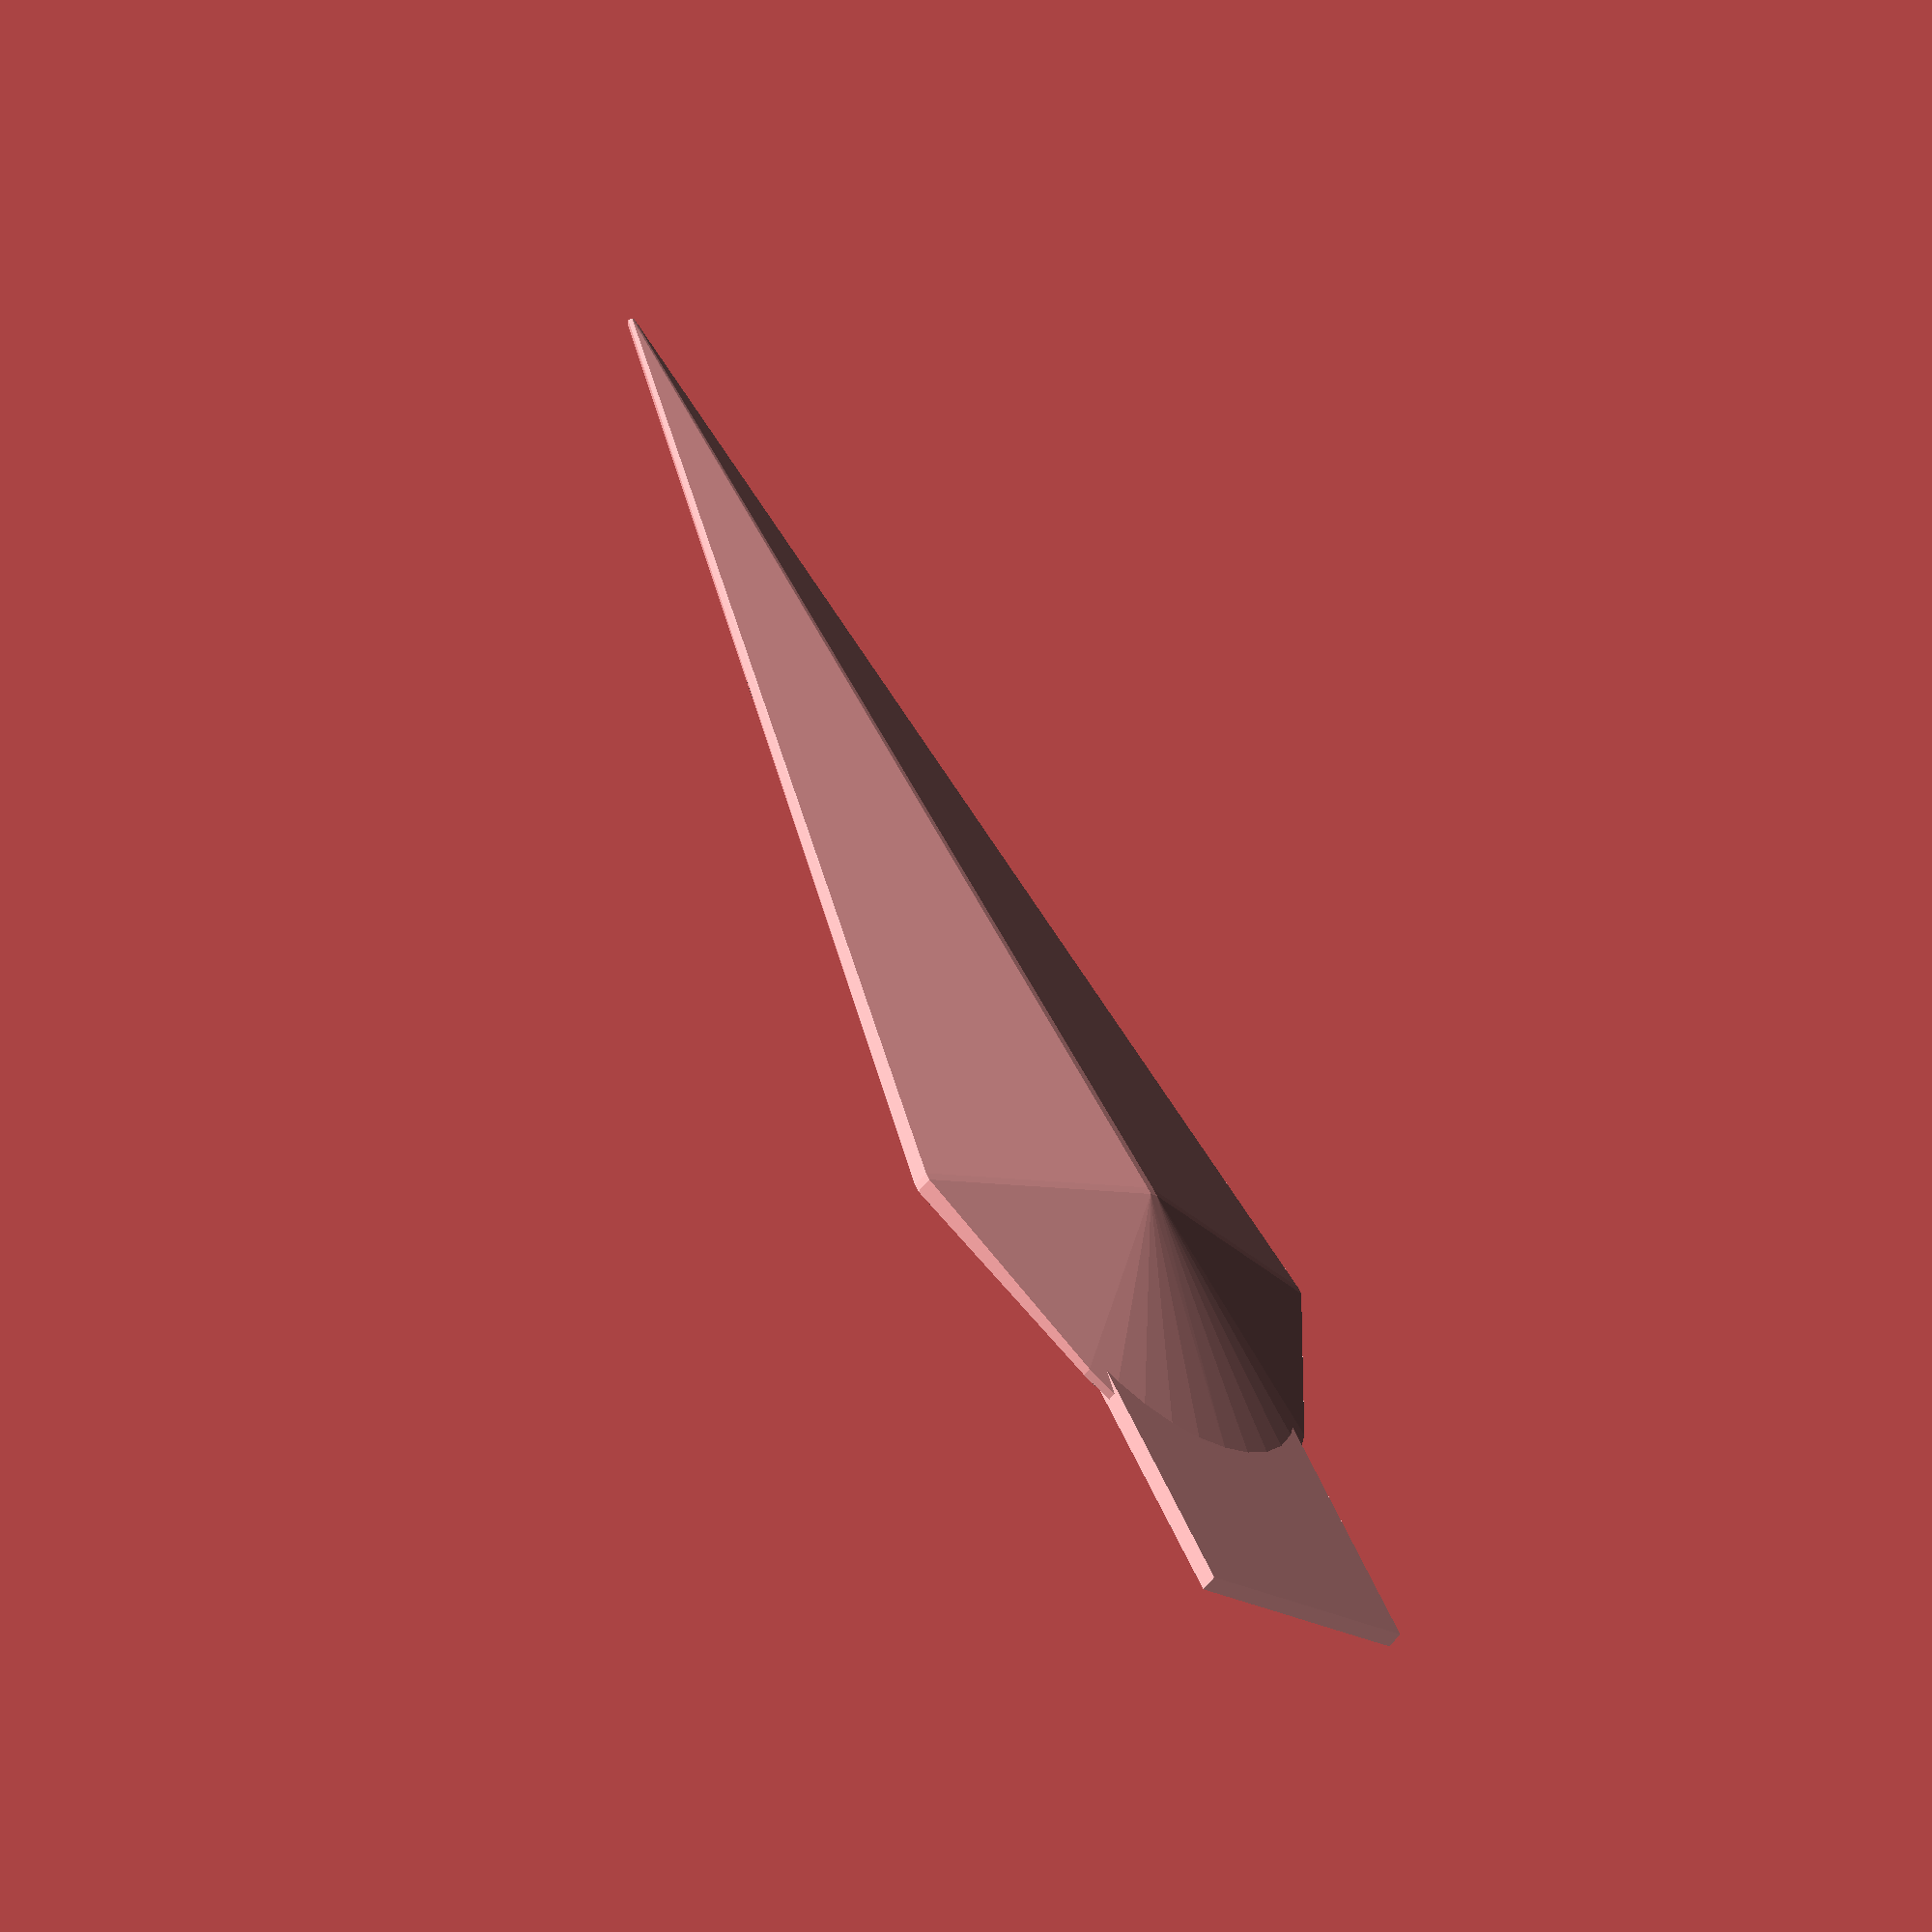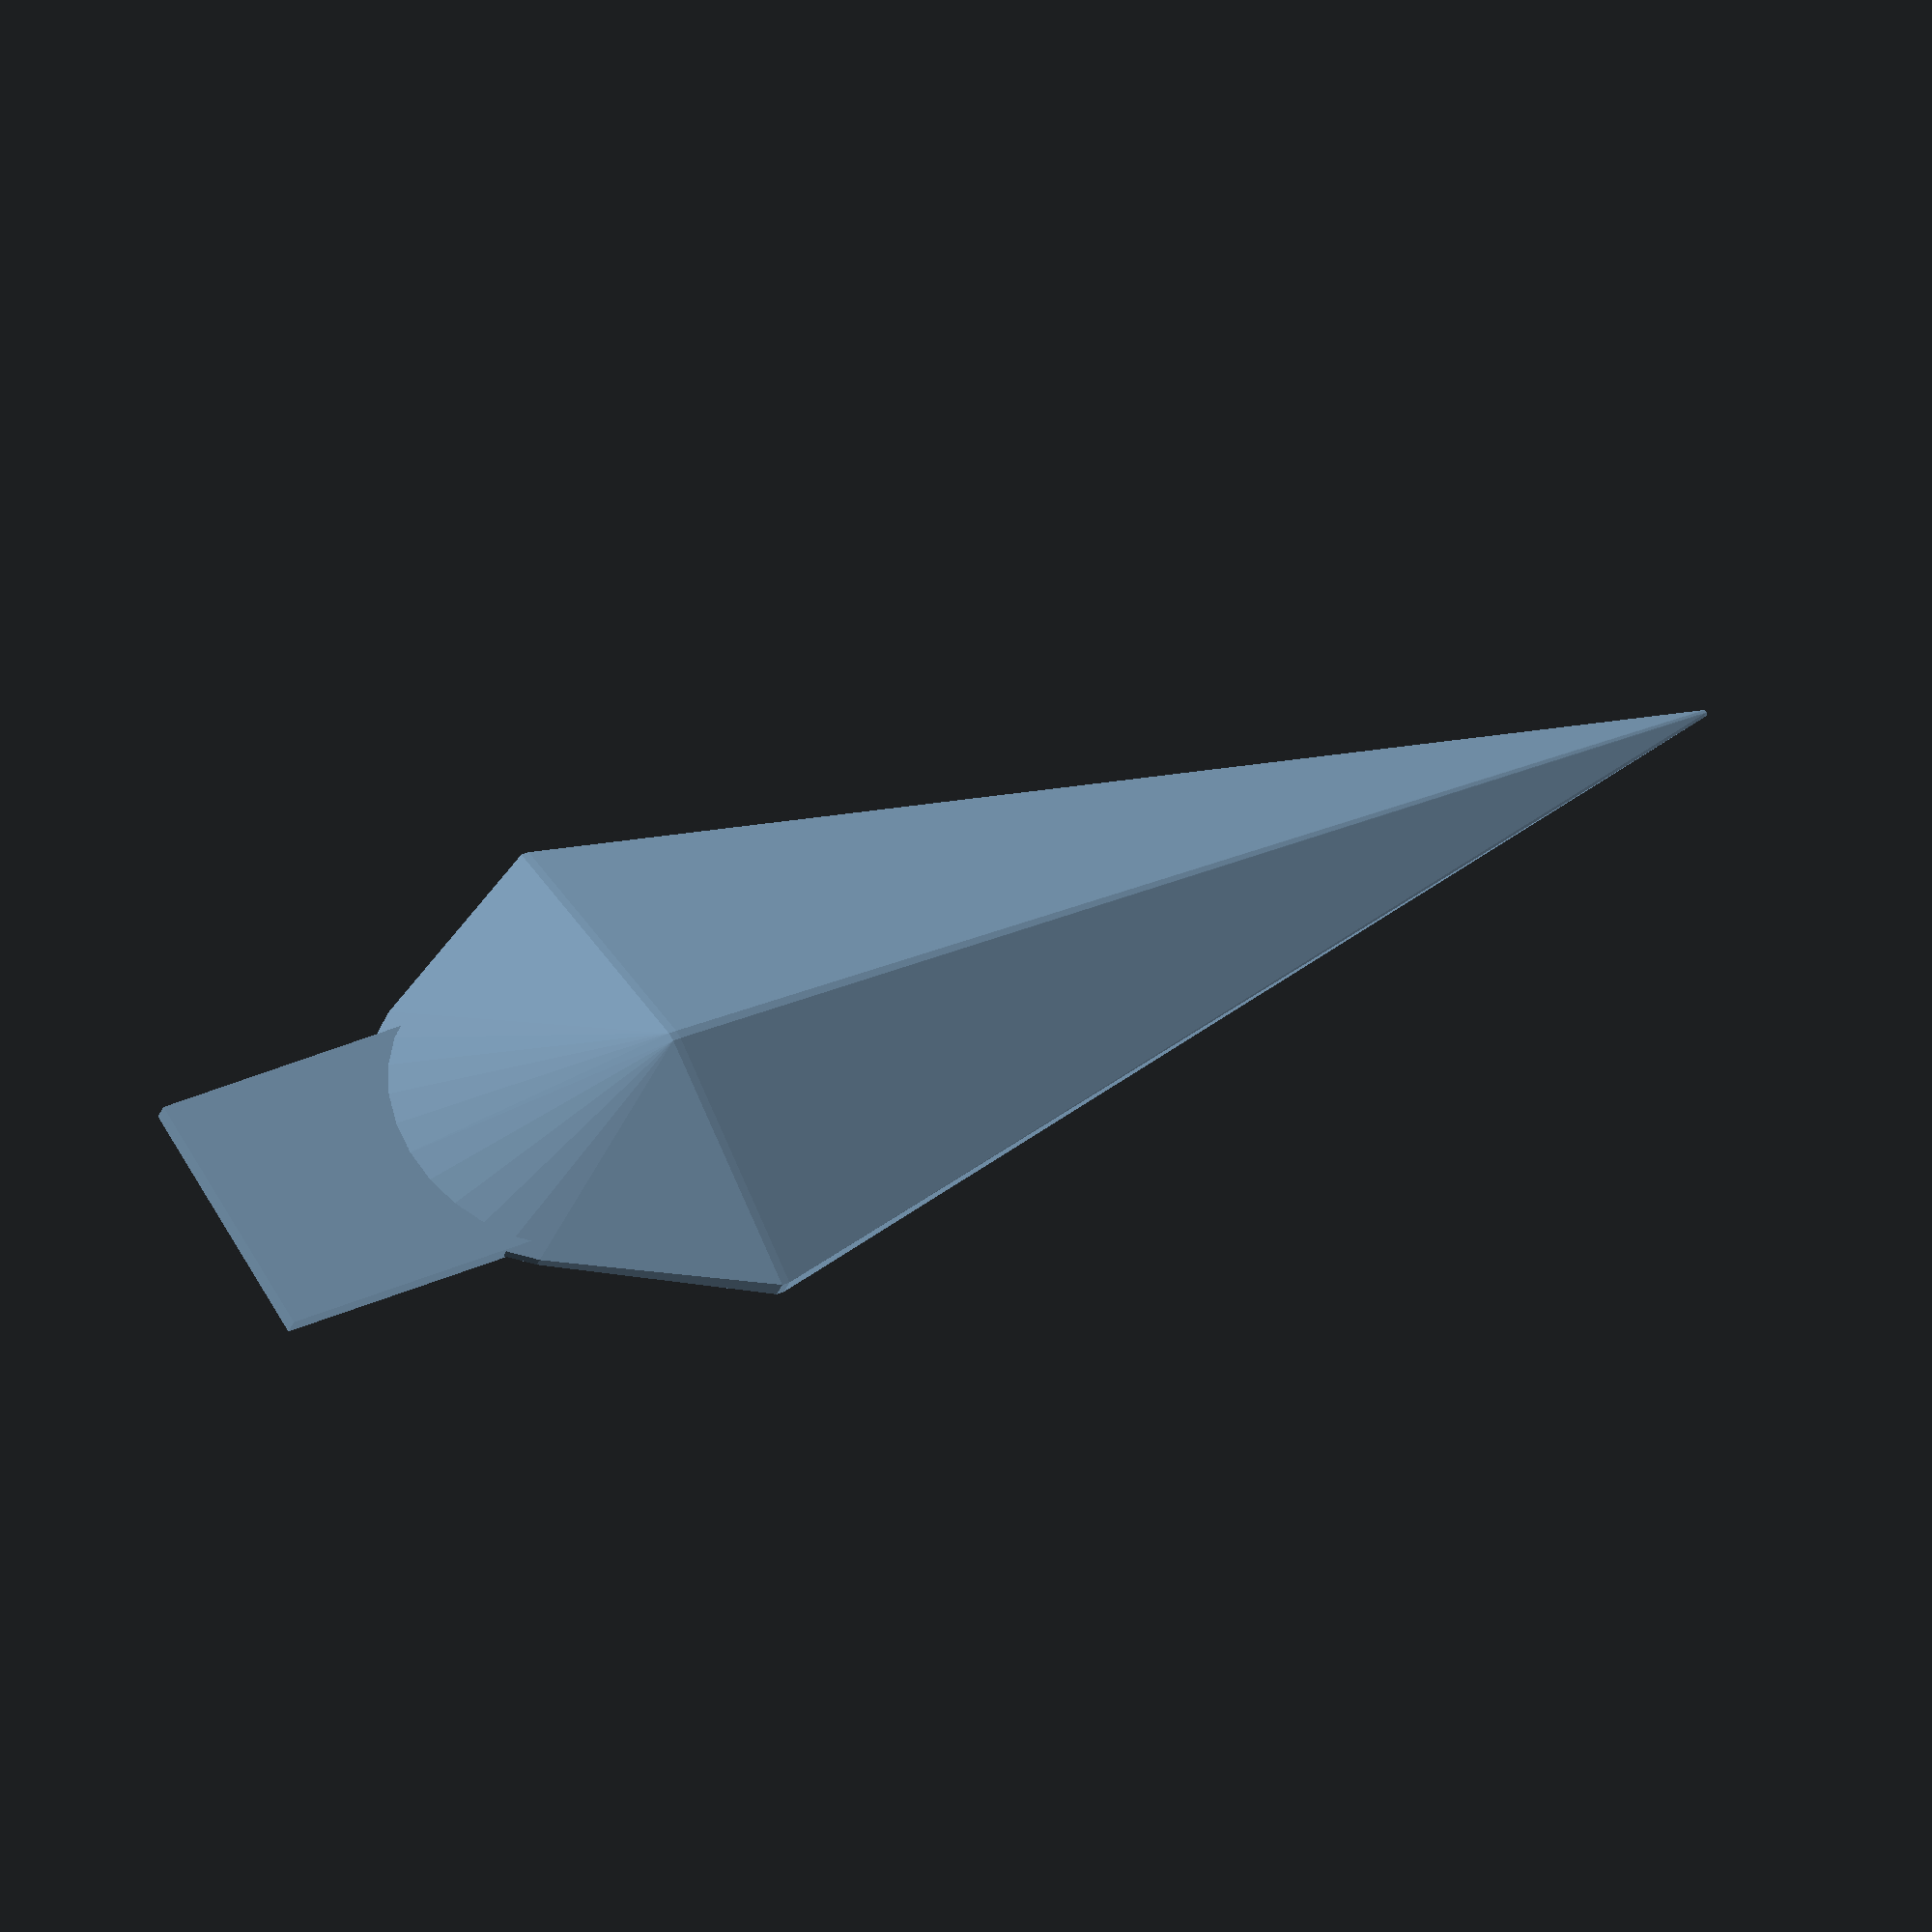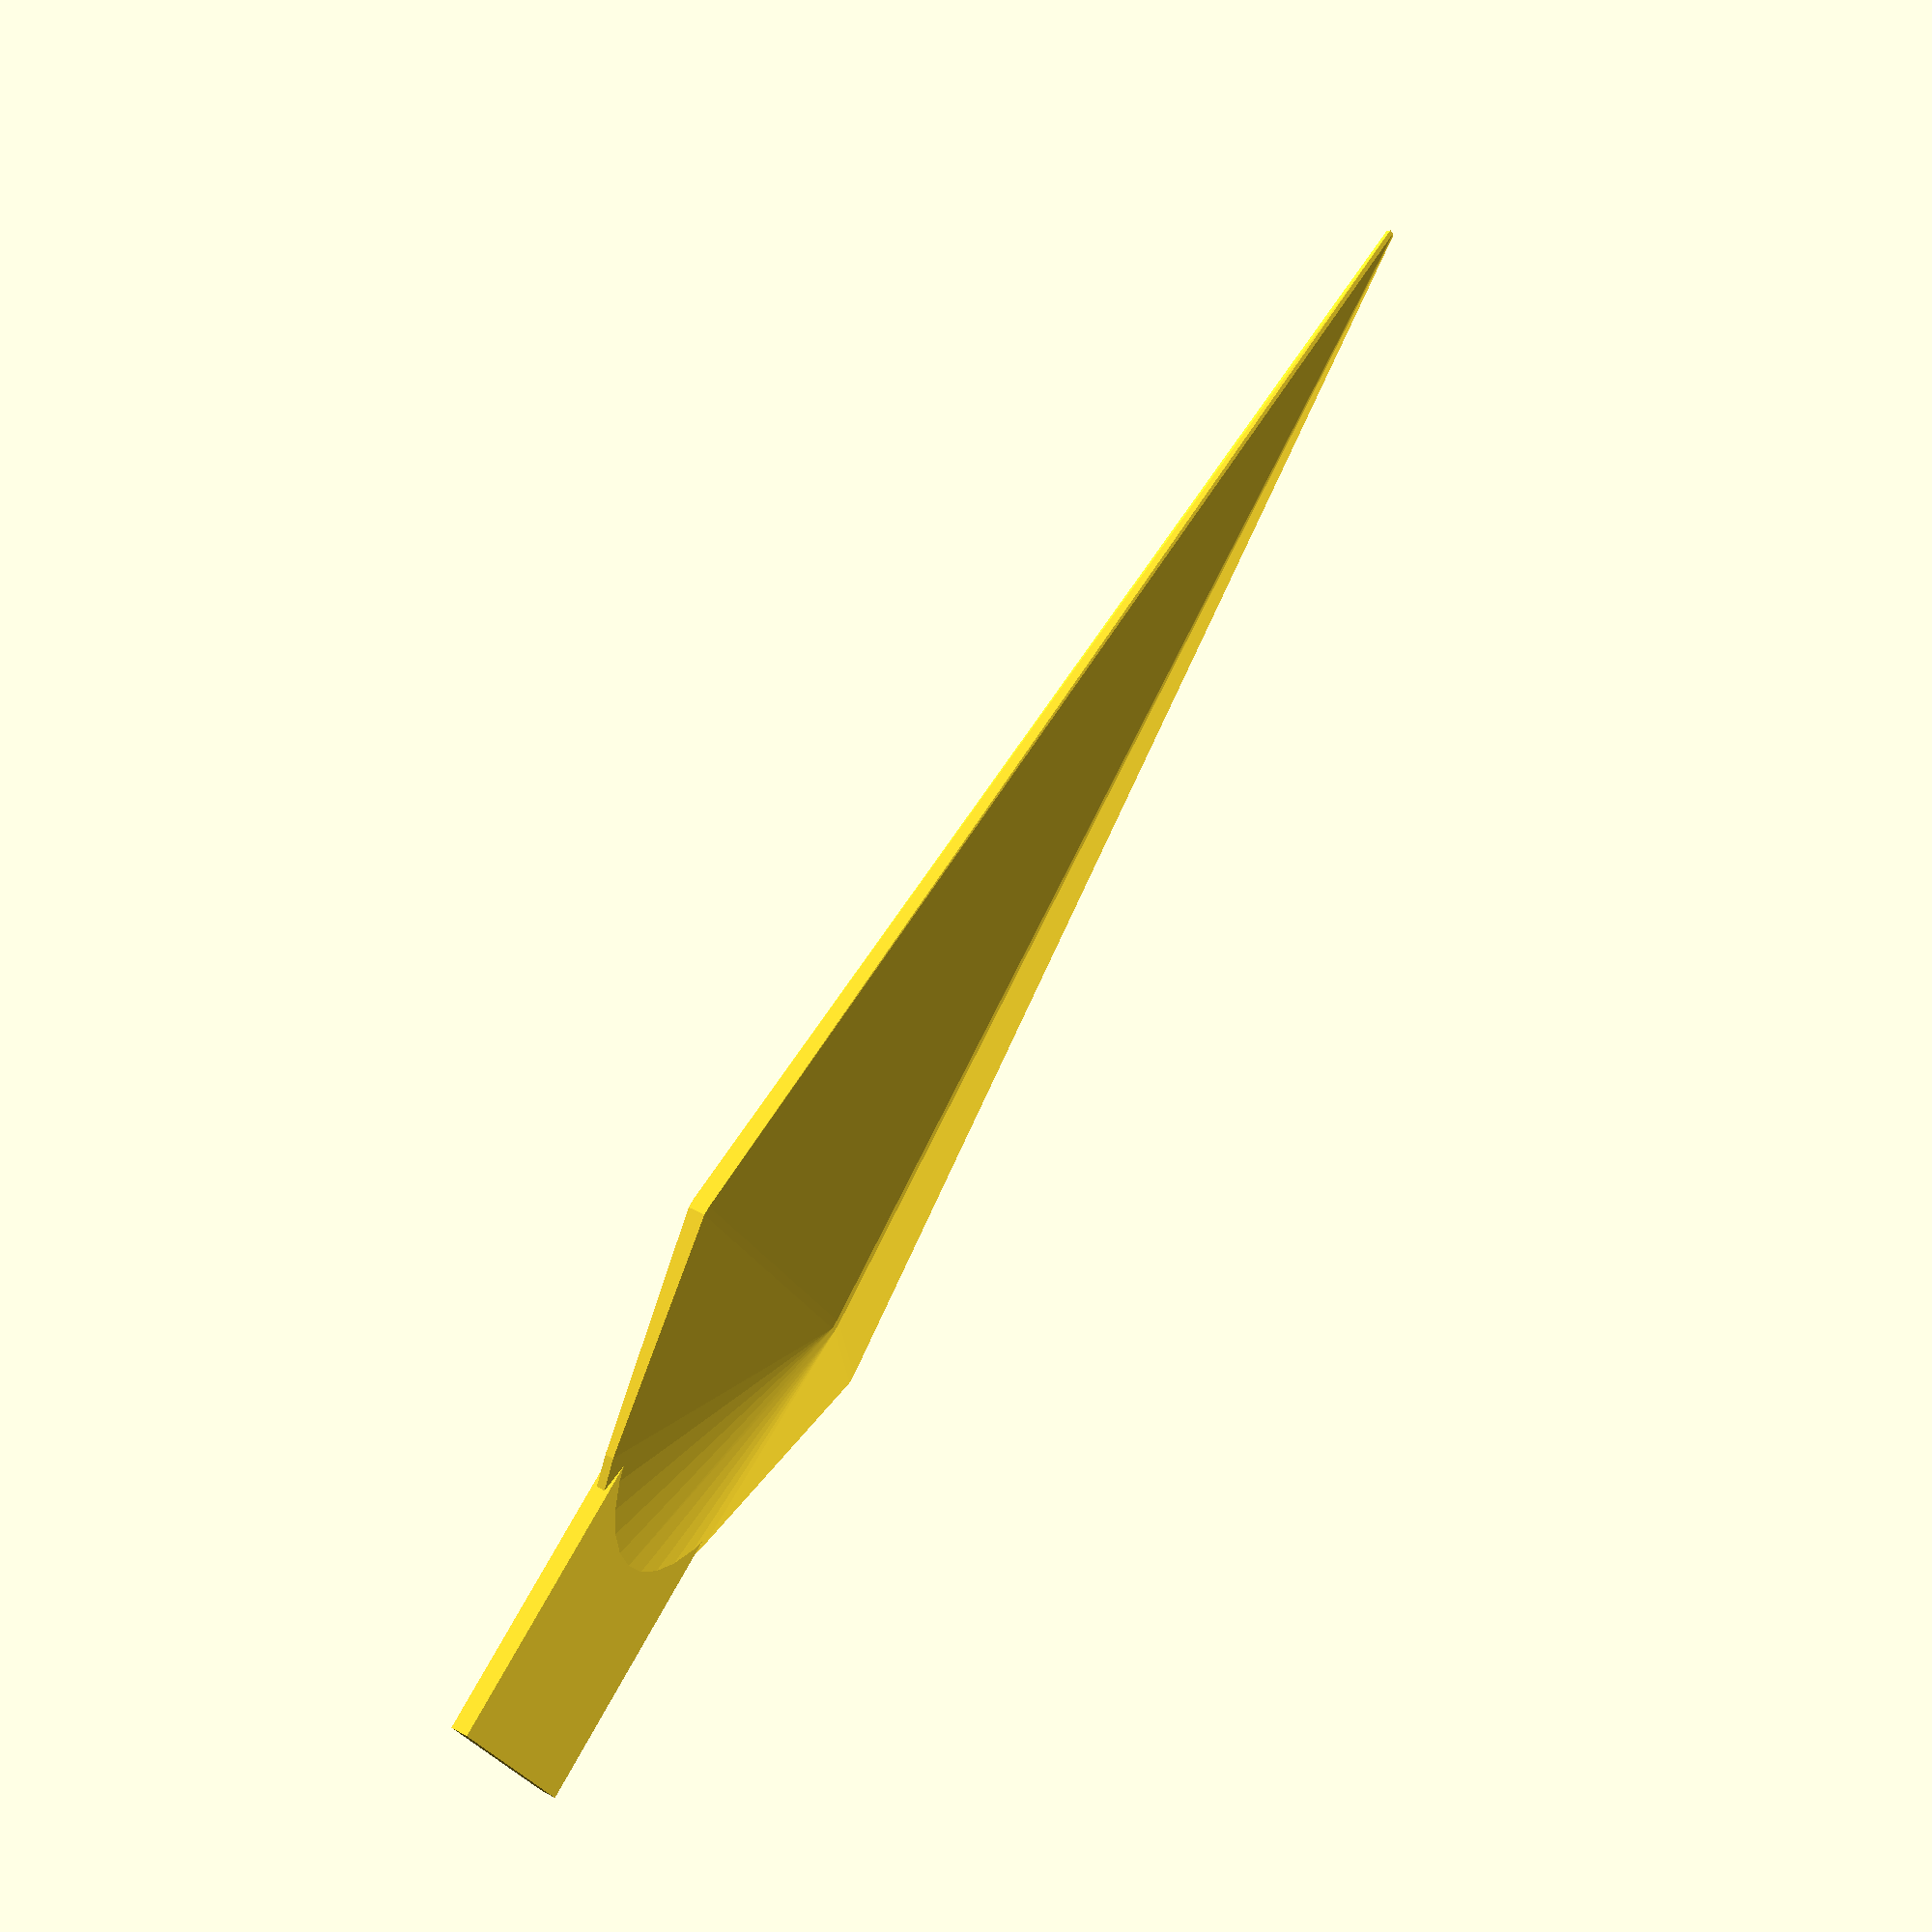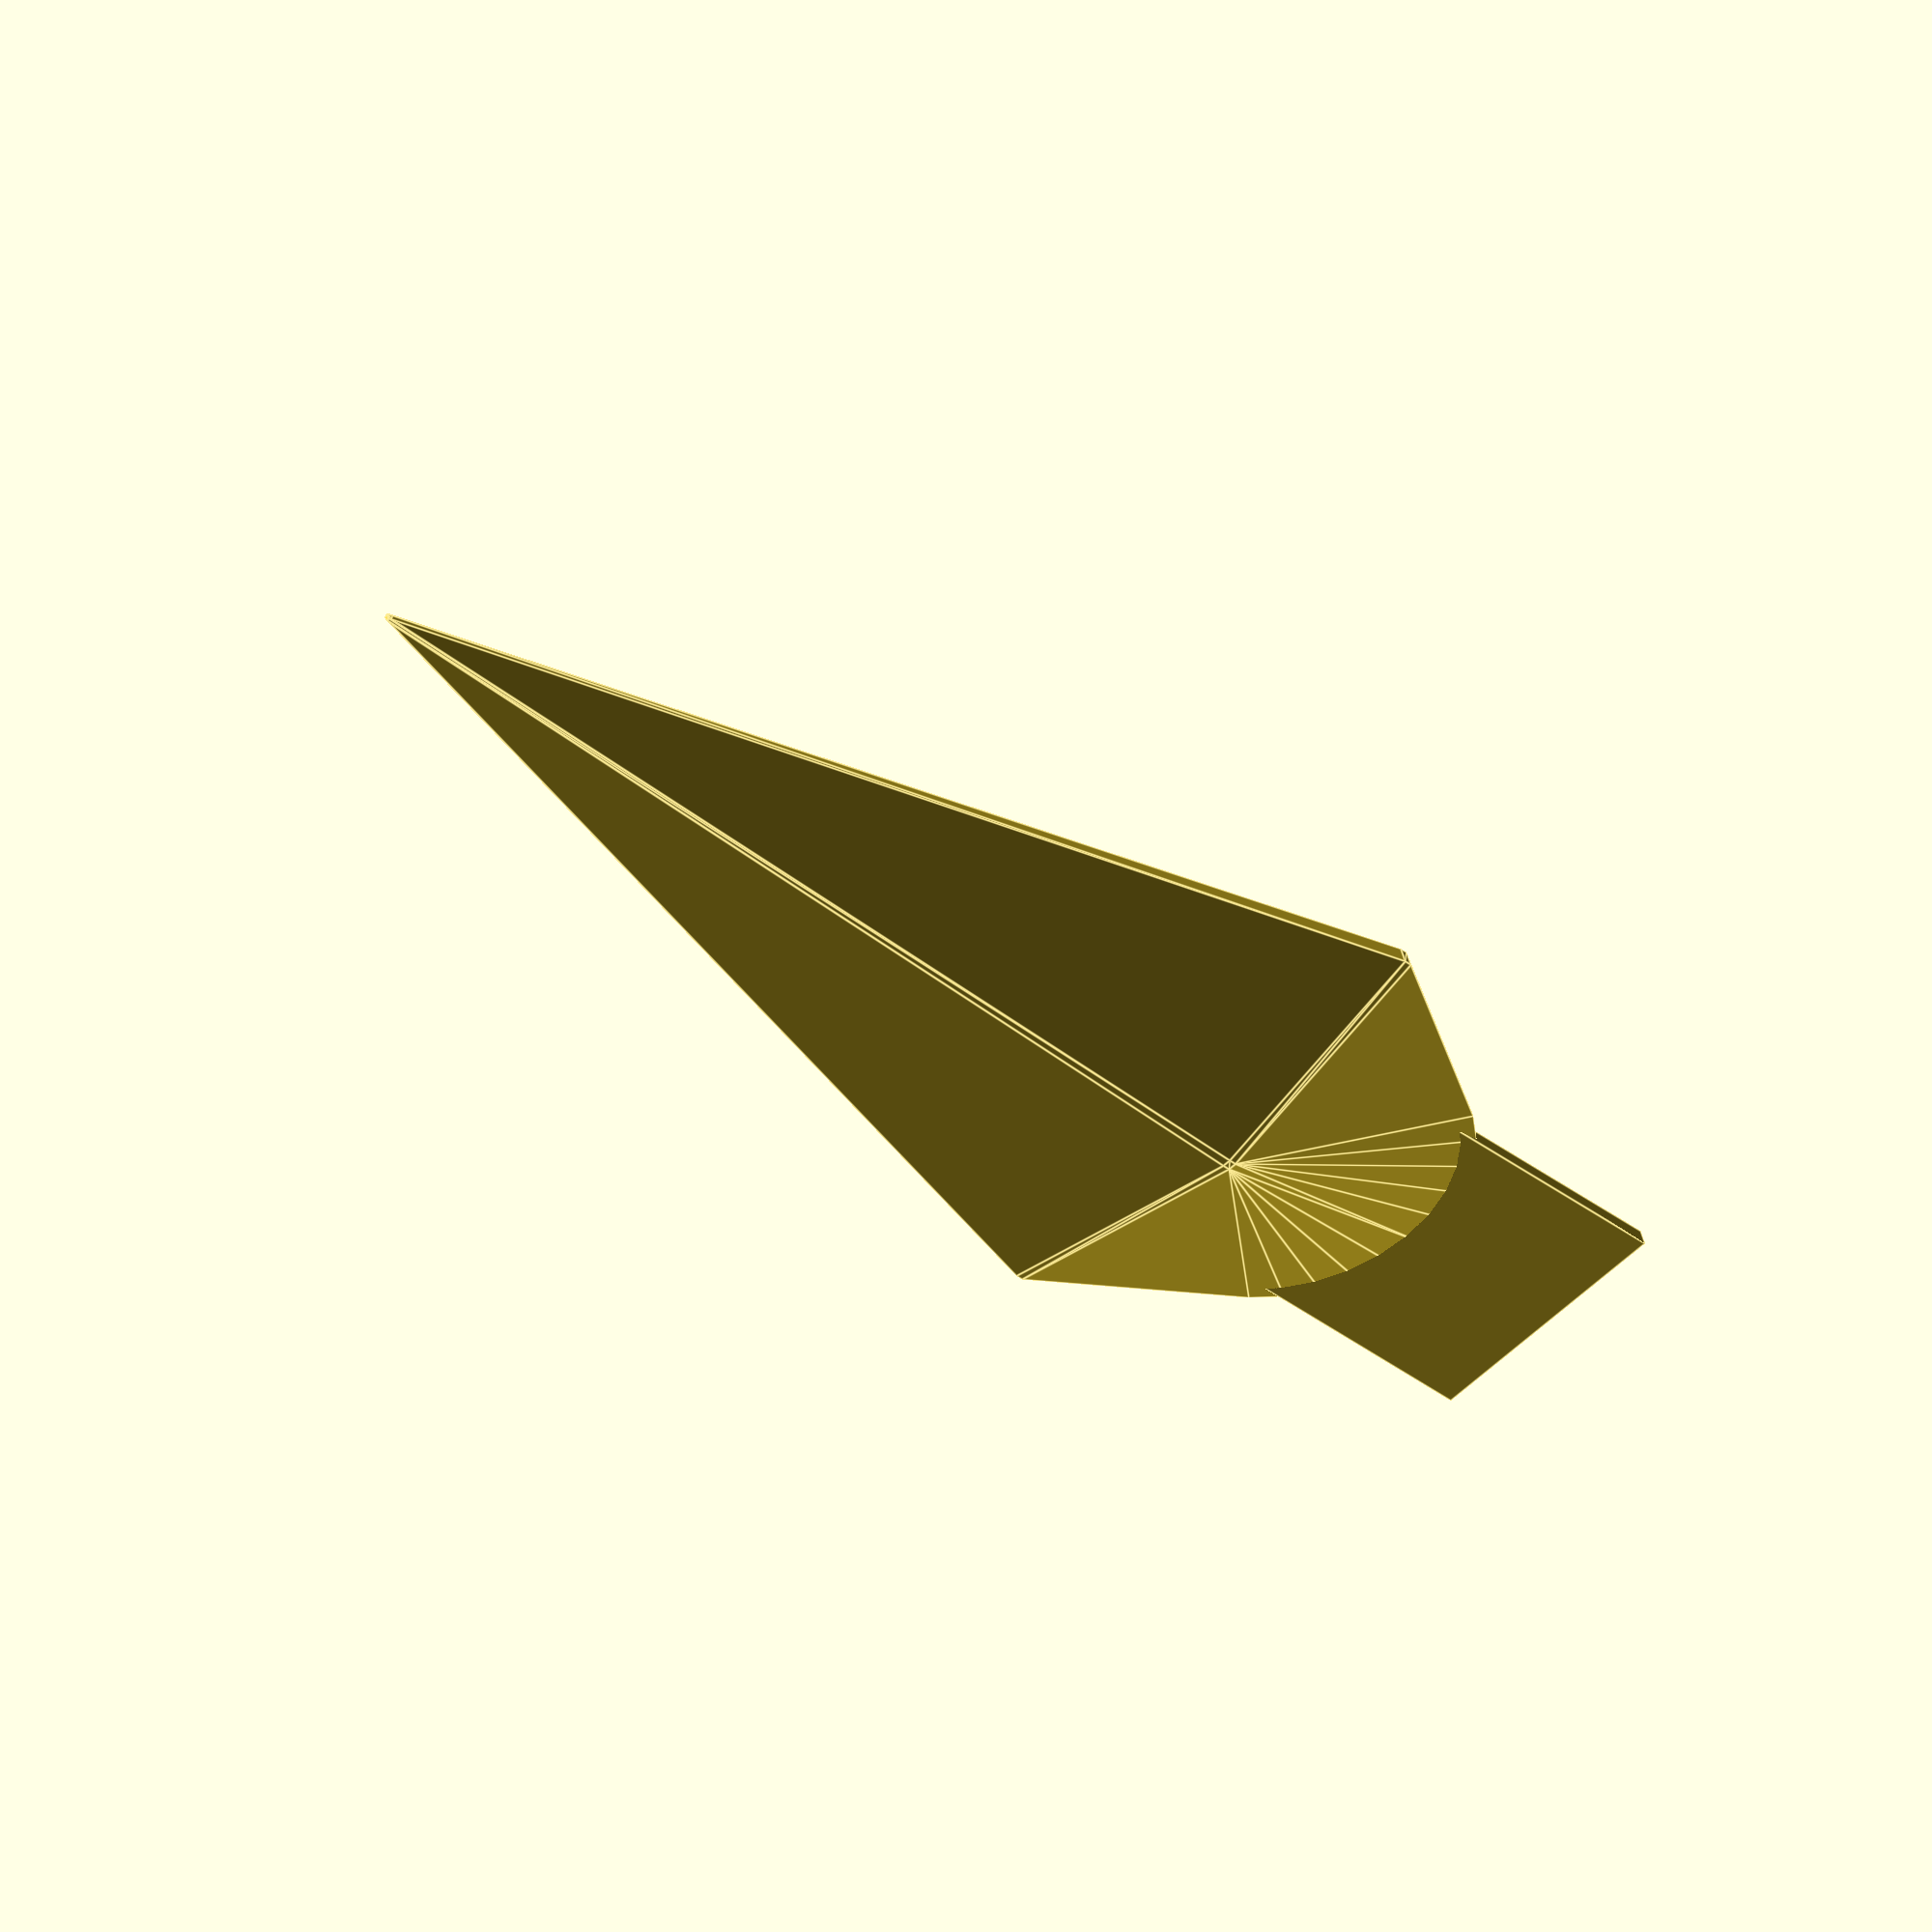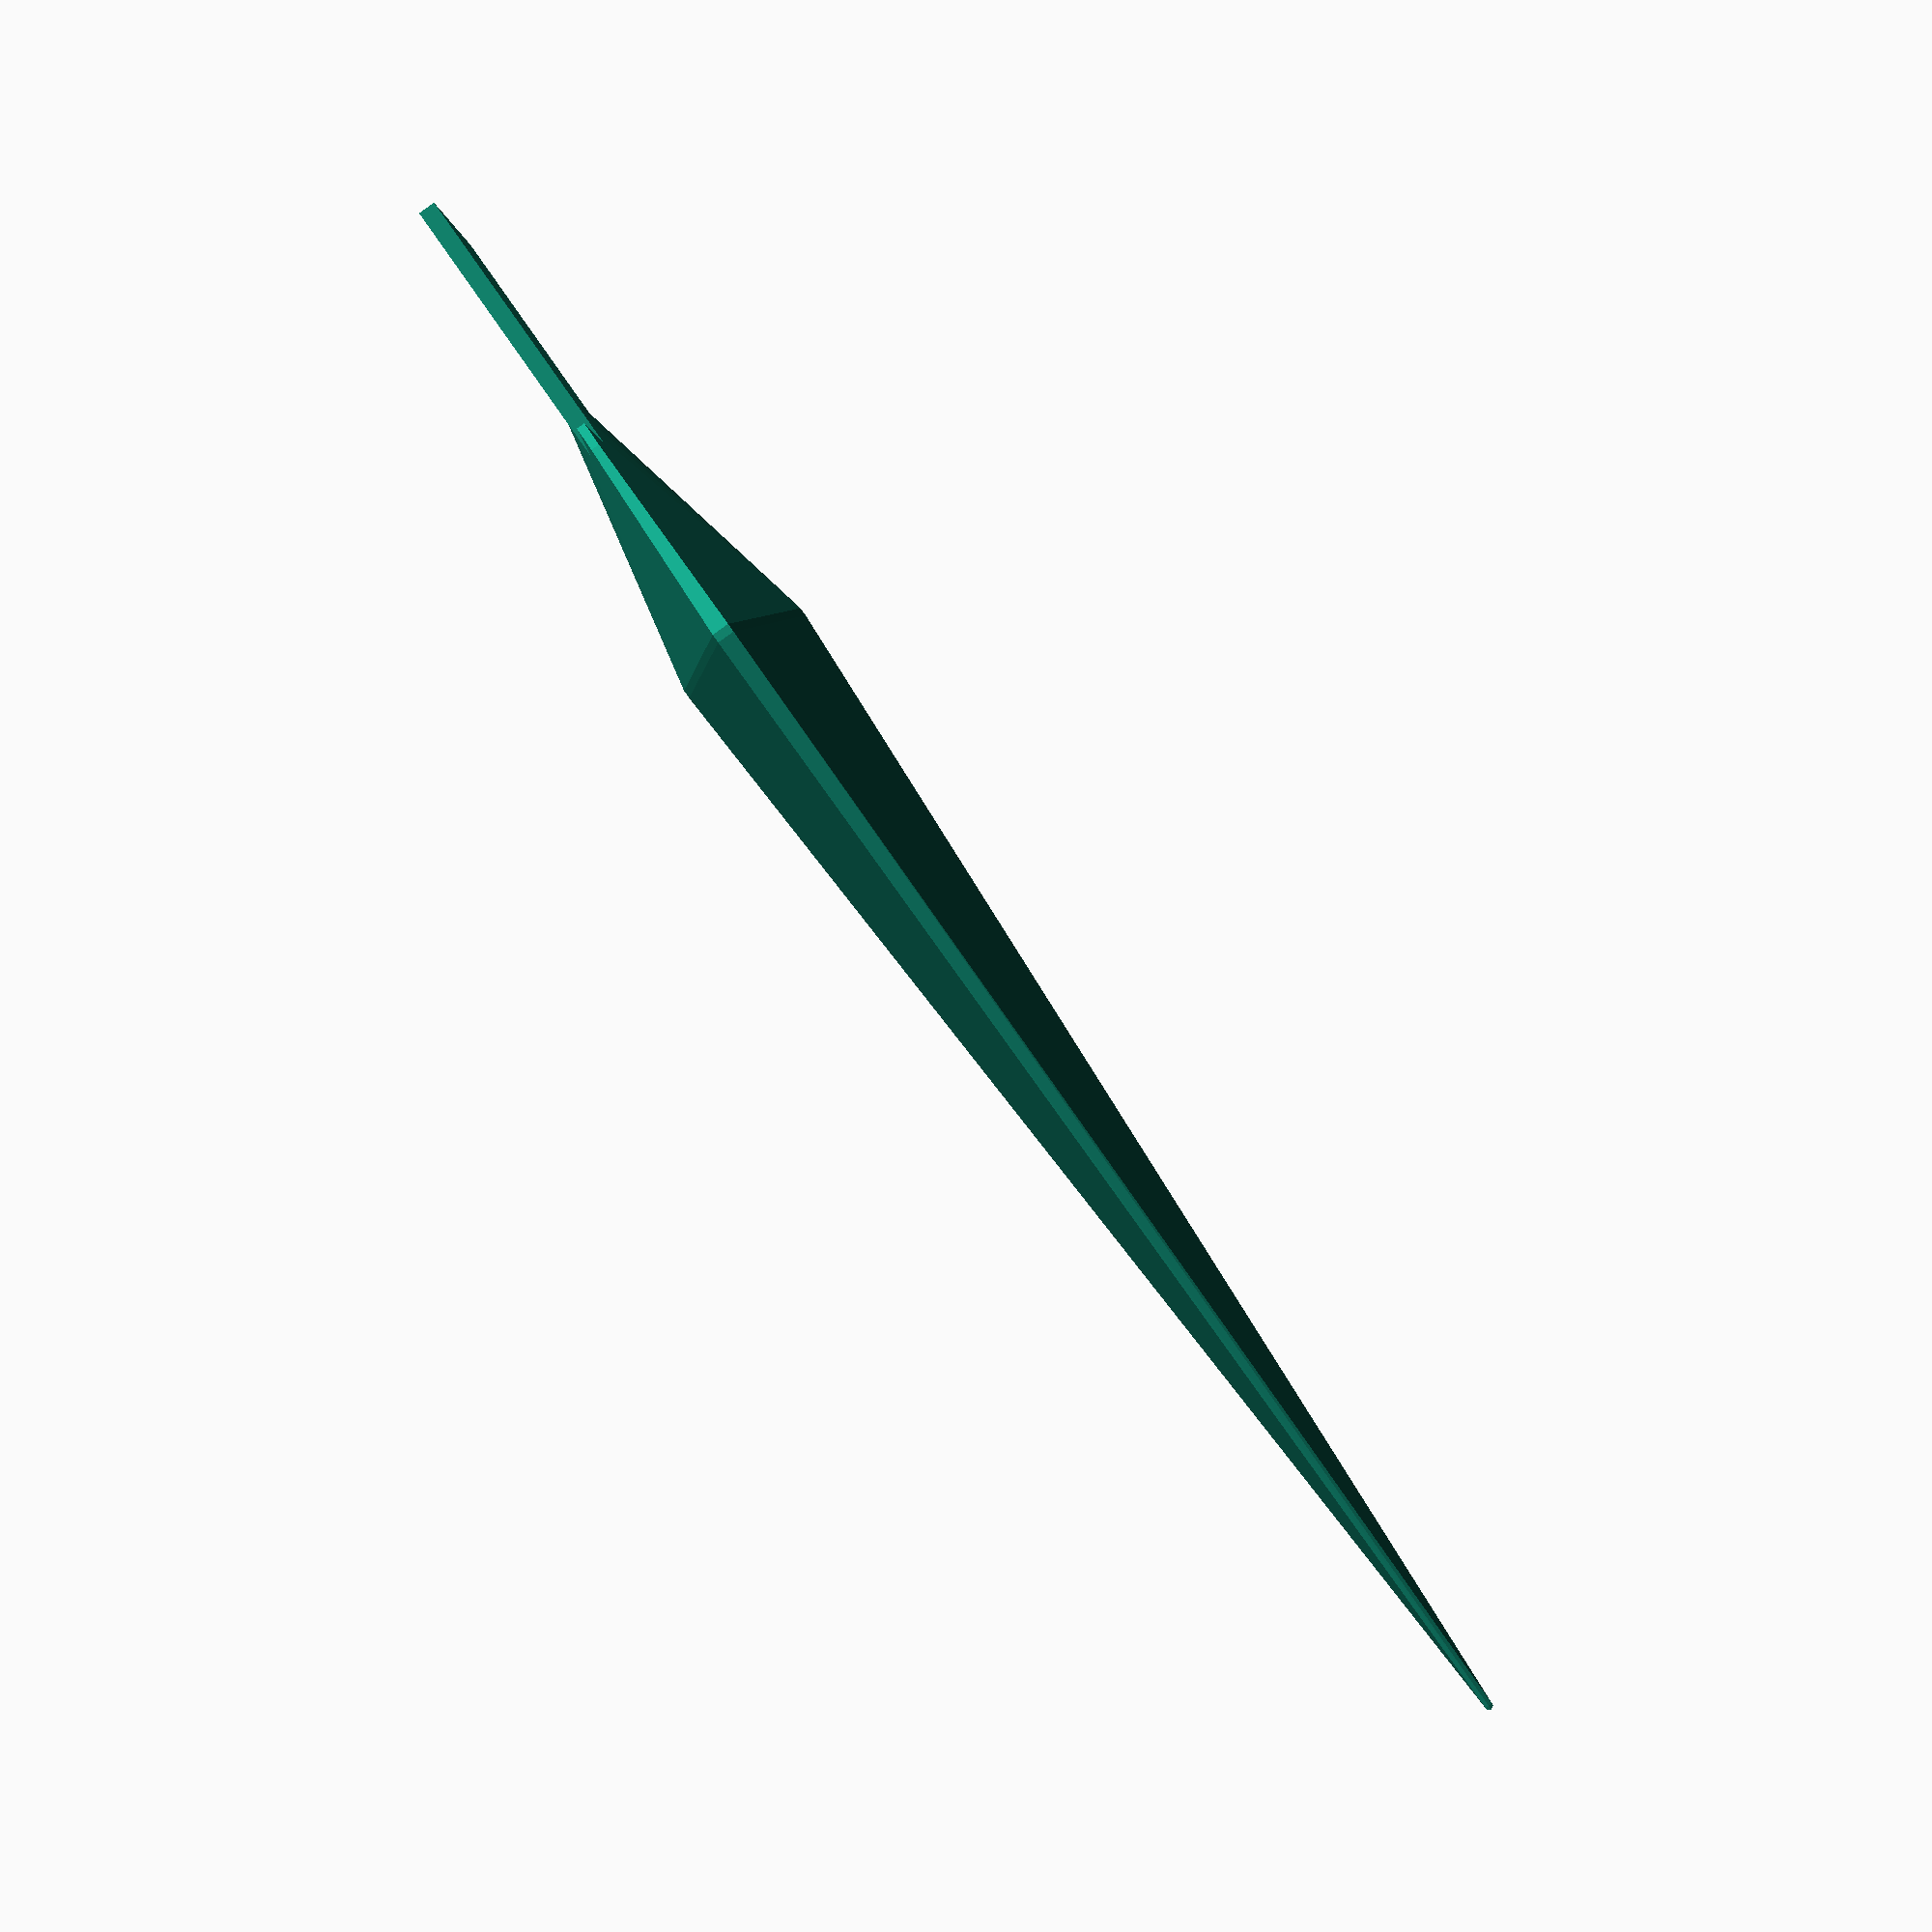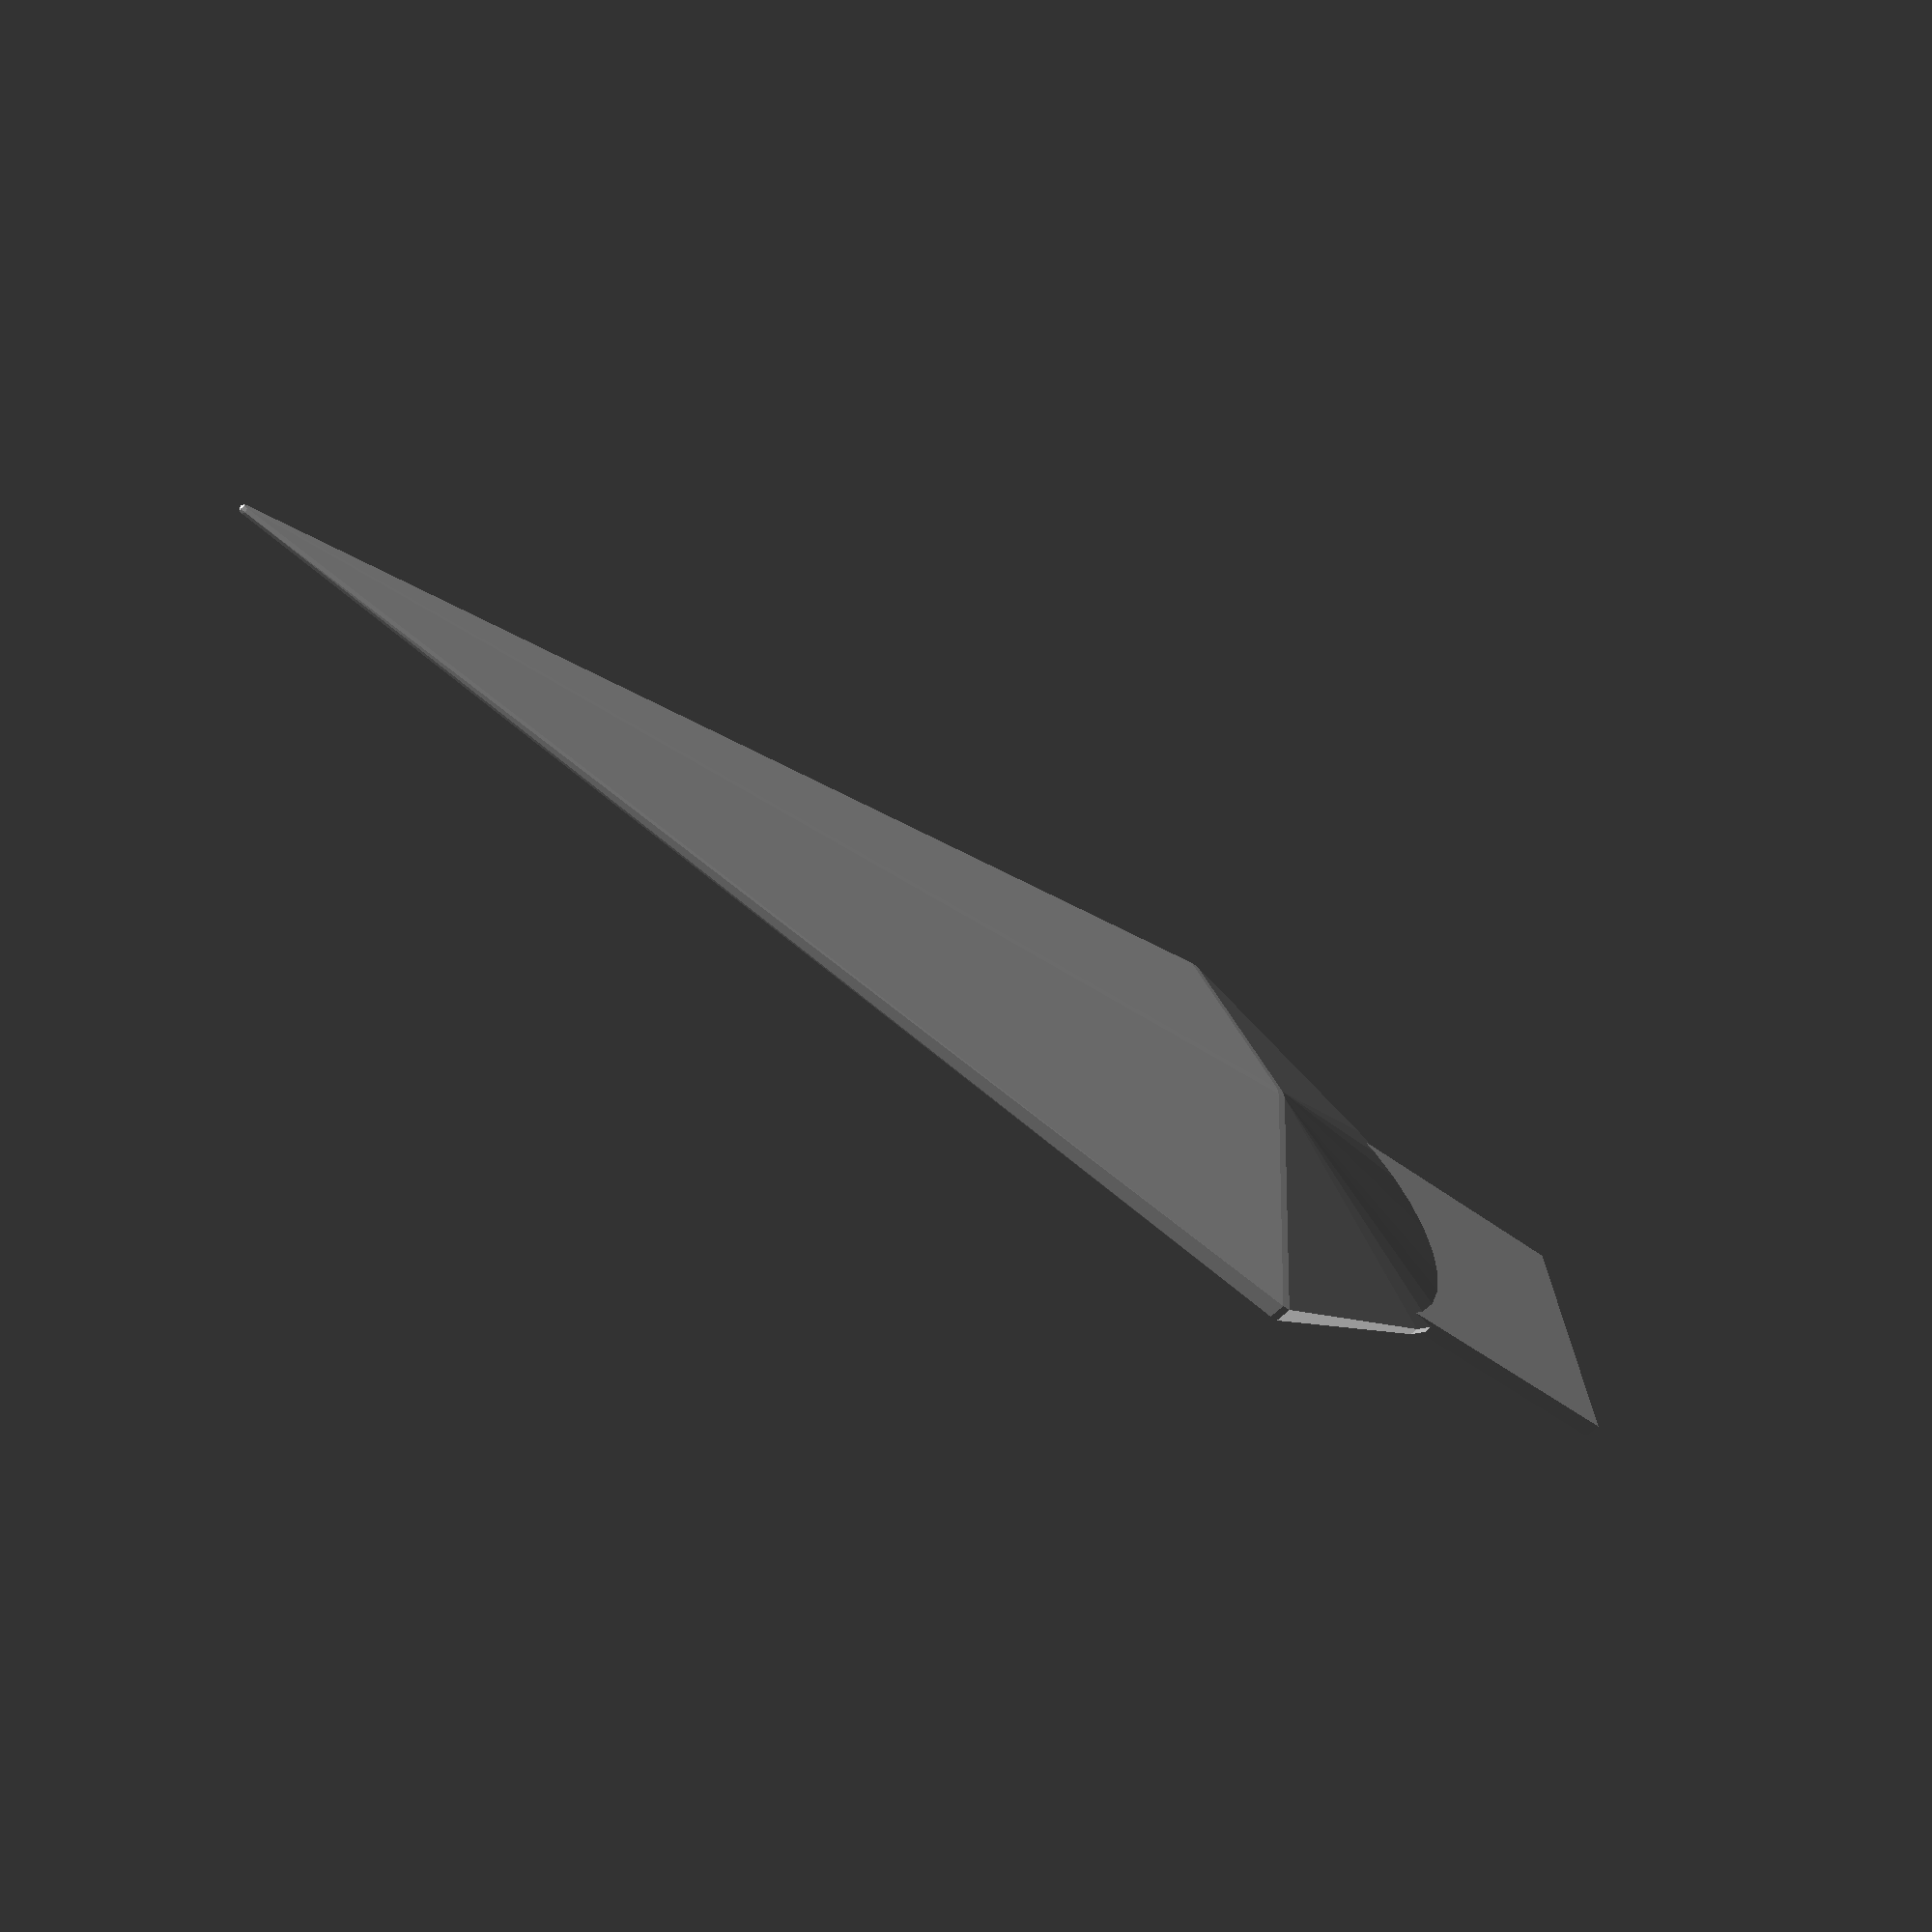
<openscad>
/*
 * Small spear tip modelled on a Zulu short spear. Made for my father's scout troop.
 */

module SpearTip(length = 180, width = 60, height = 16, thickness = 2)
{
    widestPointX =  length * 8 / 10; // X axis position of widest point

    hull()
    {
        sphere(0.5);
    
        translate([widestPointX, 0, 0])
        cube([1, width, thickness], center = true);

        translate([widestPointX, 0, 0])
        cube([1, 1, height], center = true);

        translate([length - width/3, 0, 0])
        cylinder(r = width/3, height = thickness, center = true);
    }

    translate([length, 0, 0])
    cube([length/4, width/2, thickness], center = true);
}

SpearTip();

</openscad>
<views>
elev=238.1 azim=298.1 roll=38.1 proj=o view=solid
elev=33.6 azim=30.8 roll=162.0 proj=o view=wireframe
elev=134.0 azim=205.3 roll=57.3 proj=p view=wireframe
elev=132.7 azim=228.6 roll=194.6 proj=o view=edges
elev=87.8 azim=183.2 roll=305.3 proj=p view=wireframe
elev=57.0 azim=190.6 roll=137.4 proj=p view=solid
</views>
